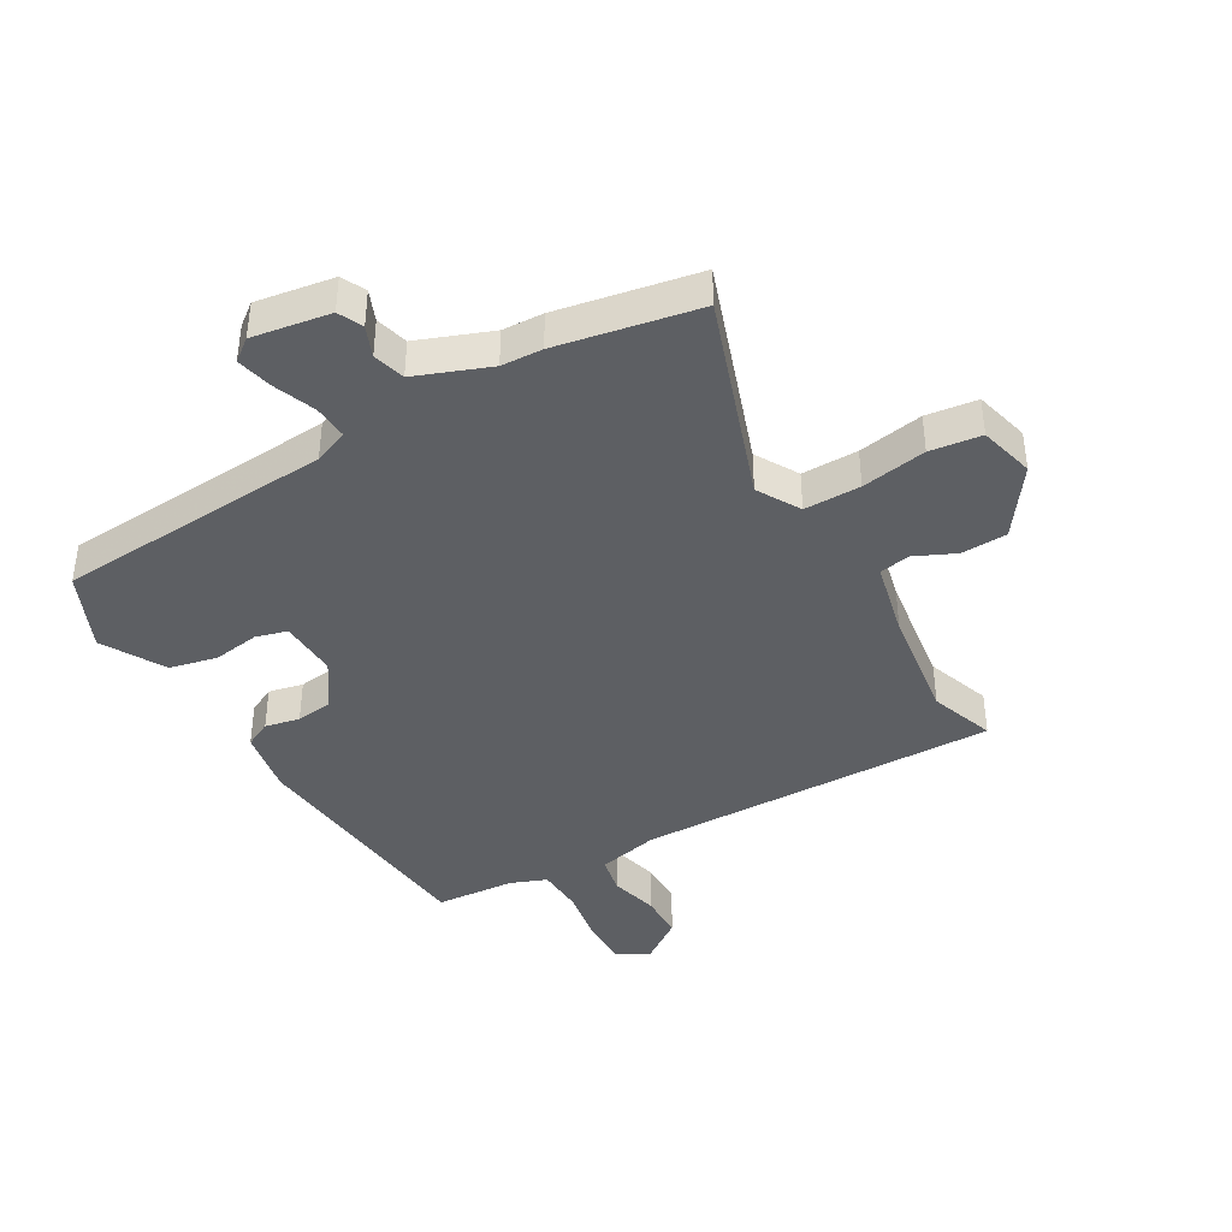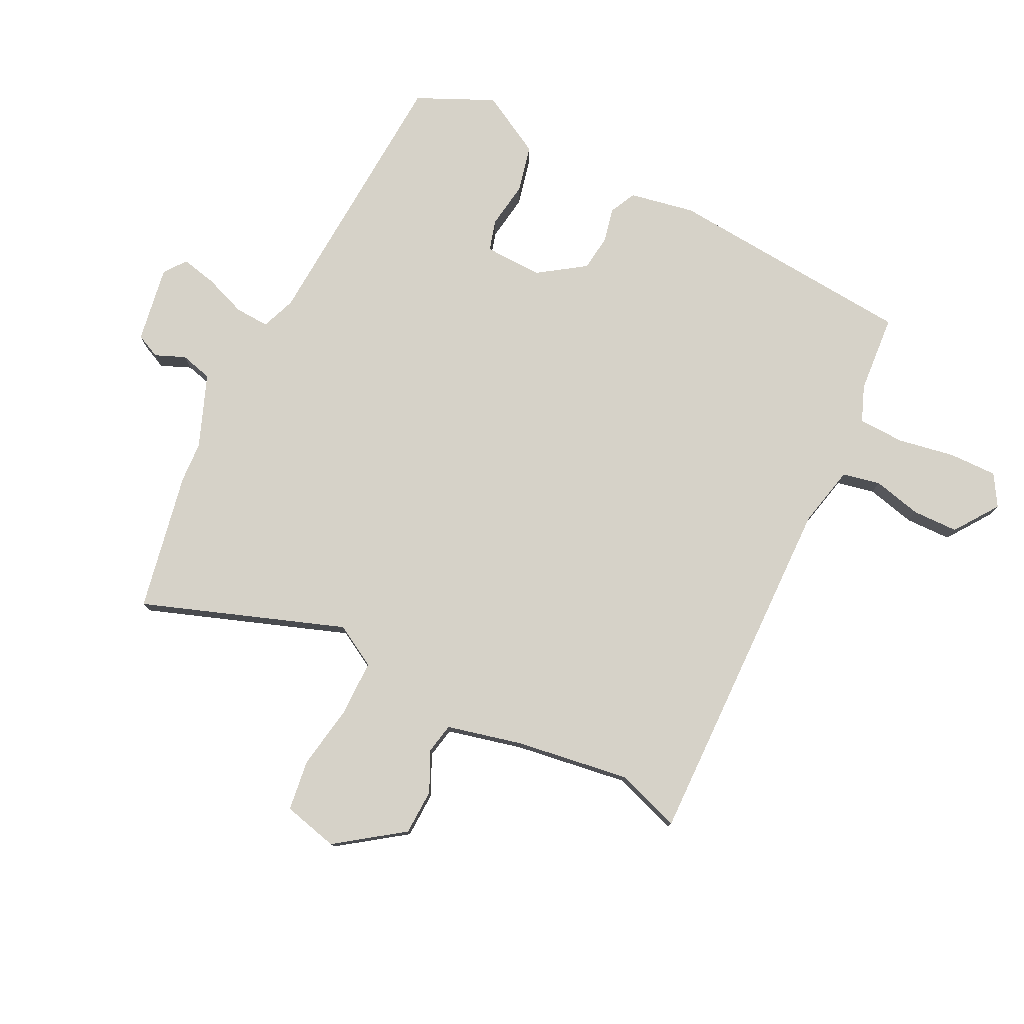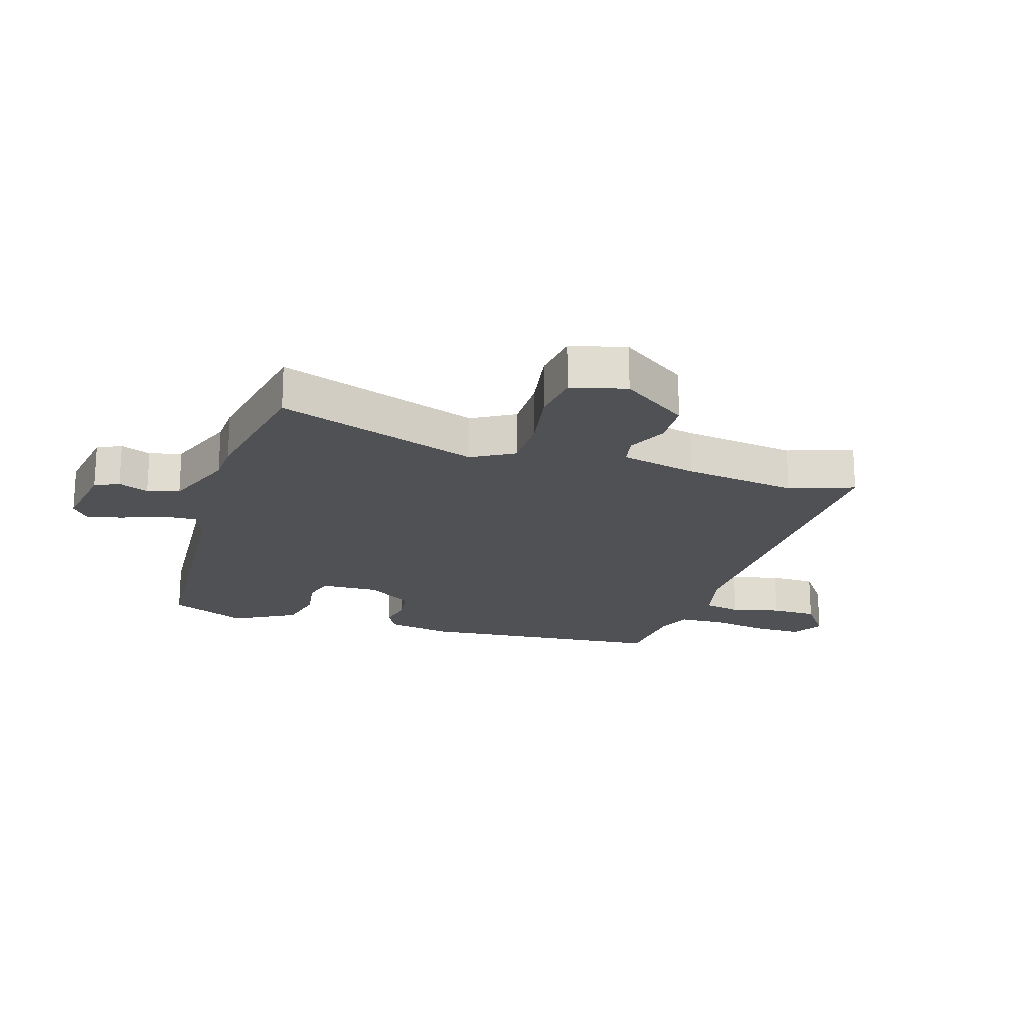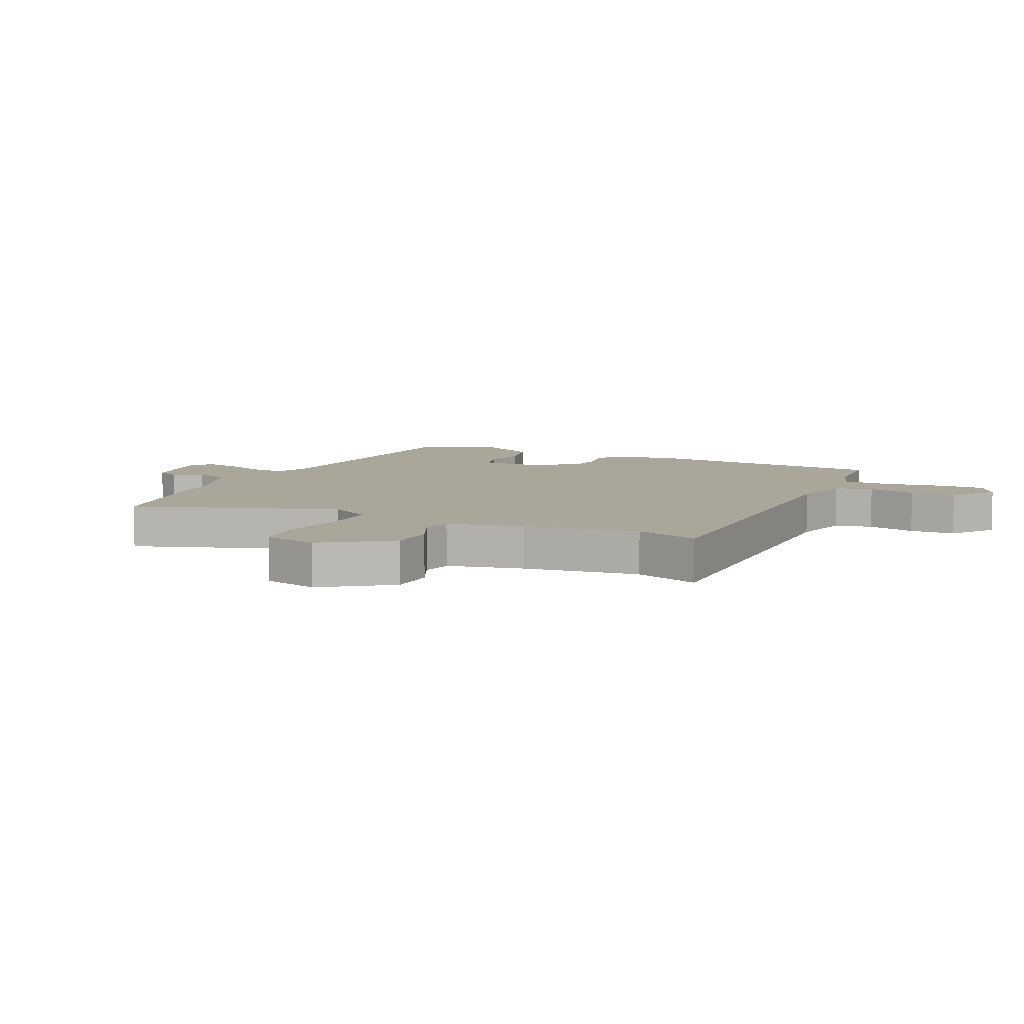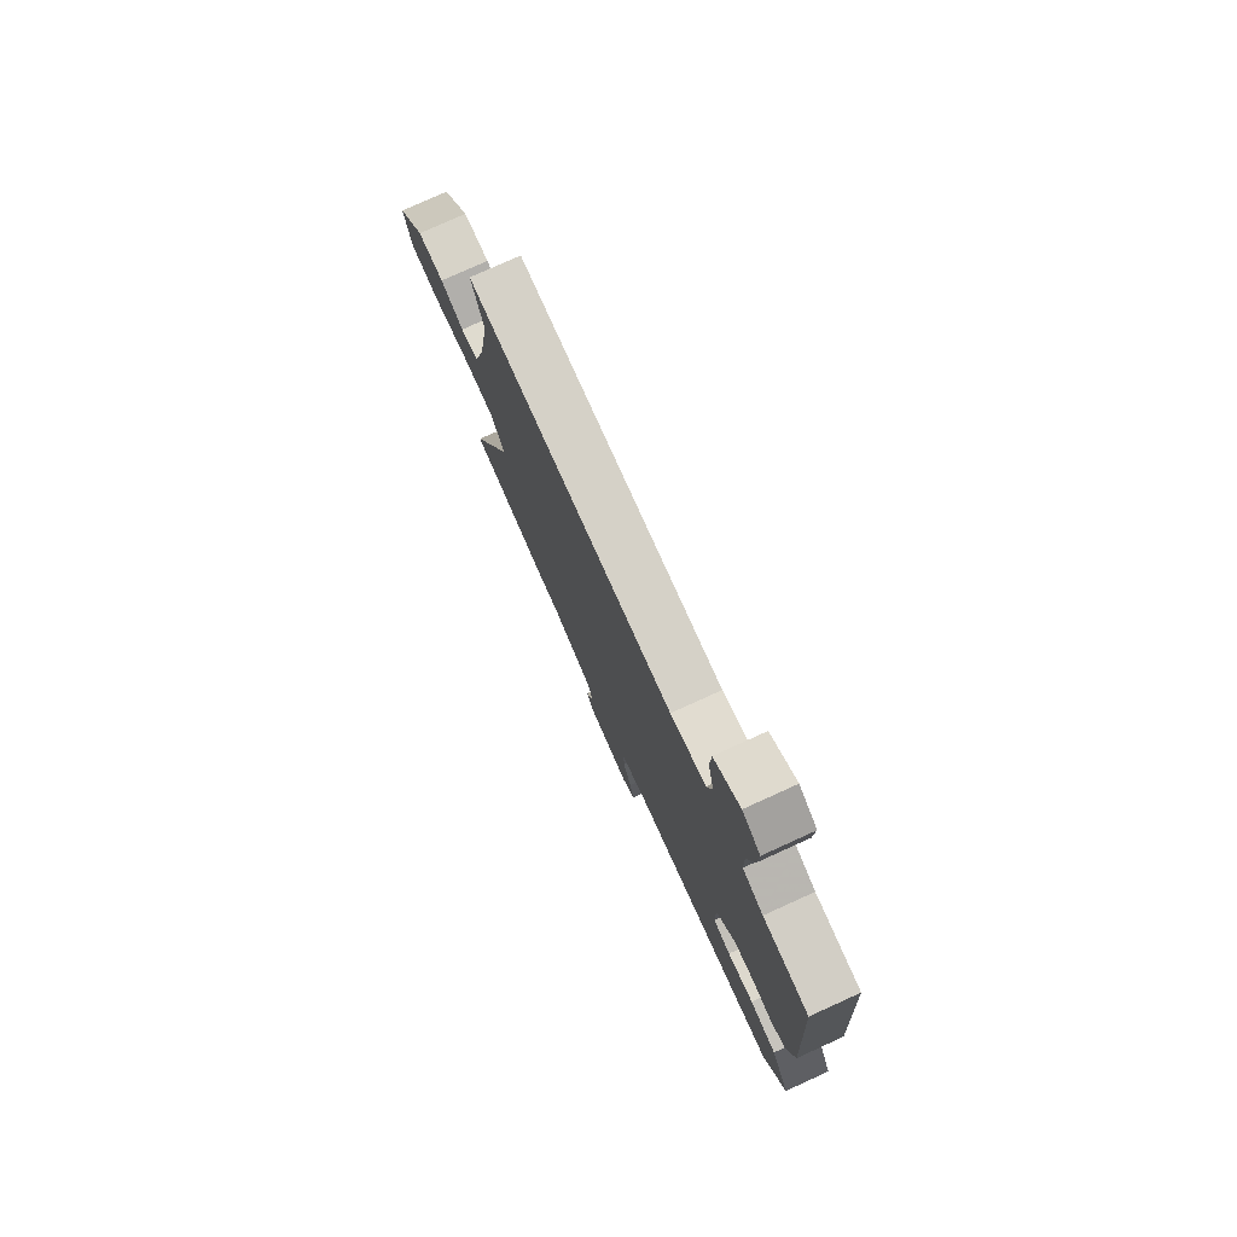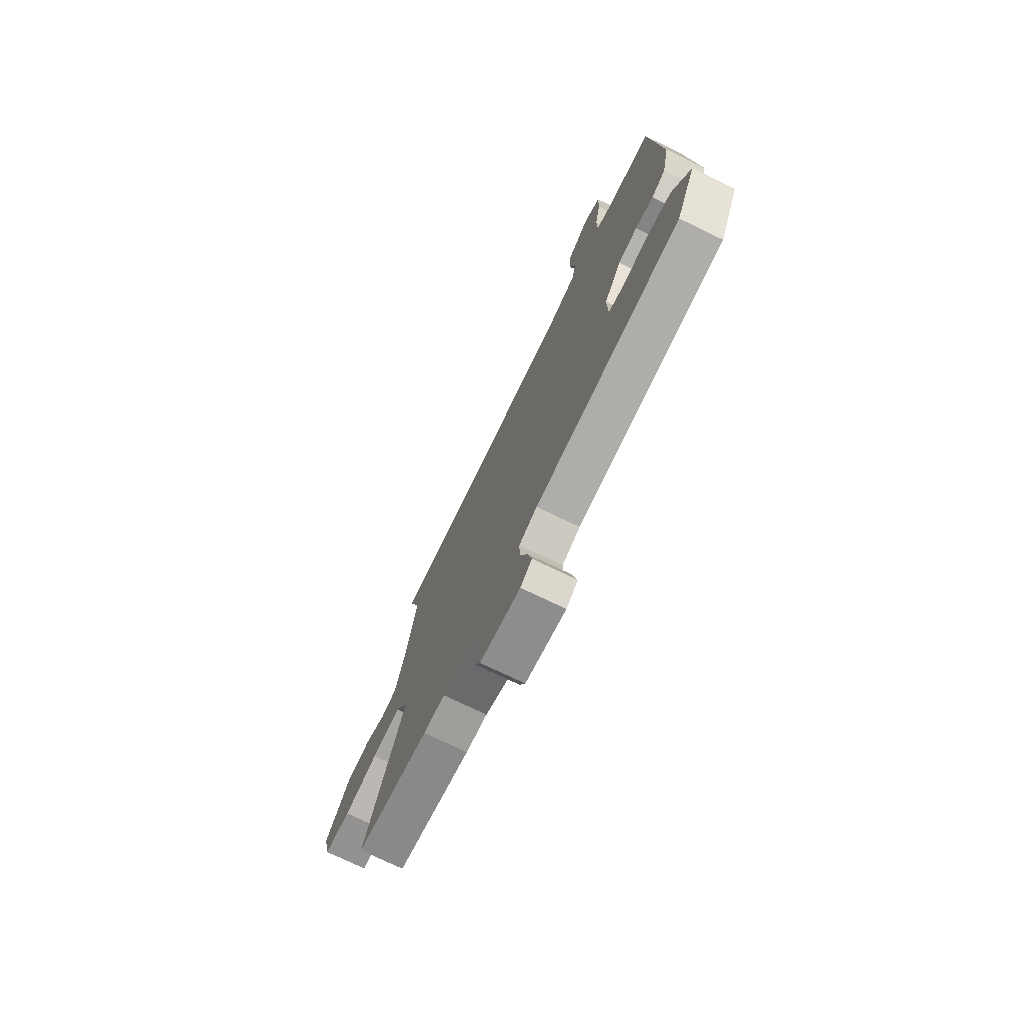
<metadata>
{"format":"obj","ext":"obj","renderer":"f3d","projection":"perspective","resolution":1024,"background":"white","views":[{"elev":-40.4,"azim":-148.4,"up":"+Y"},{"elev":77.9,"azim":-62.5,"up":"+Y"},{"elev":-19.8,"azim":-105.7,"up":"+Y"},{"elev":7.8,"azim":-63.2,"up":"+Y"},{"elev":77.7,"azim":65.6,"up":"+Z"},{"elev":-74.8,"azim":64.3,"up":"+Z"}]}
</metadata>
<code>
v -0.365 0.07 -0.529
v -0.598 0.07 -0.479
v -0.47 0.07 -0.142
v -0.509 0.07 -0.07
v -0.603 0.07 -0.068
v -0.712 0.07 -0.084
v -0.797 0.07 -0.071
v -0.818 0.07 0.022
v -0.736 0.07 0.132
v -0.659 0.07 0.133
v -0.592 0.07 0.1
v -0.541 0.07 0.109
v -0.508 0.07 0.235
v -0.476 0.07 0.426
v -0.511 0.07 0.535
v 0.093 0.07 0.51
v 0.196 0.07 0.531
v 0.211 0.07 0.594
v 0.193 0.07 0.676
v 0.196 0.07 0.753
v 0.271 0.07 0.804
v 0.323 0.07 0.771
v 0.32 0.07 0.69
v 0.301 0.07 0.595
v 0.302 0.07 0.517
v 0.362 0.07 0.492
v 0.494 0.07 0.479
v 0.52 0.07 0.059
v 0.497 0.07 -0.05
v 0.452 0.07 -0.071
v 0.395 0.07 -0.057
v 0.334 0.07 -0.063
v 0.279 0.07 -0.14
v 0.28 0.07 -0.238
v 0.332 0.07 -0.254
v 0.41 0.07 -0.244
v 0.489 0.07 -0.264
v 0.544 0.07 -0.369
v 0.482 0.07 -0.497
v 0.018 0.07 -0.516
v -0.04 0.07 -0.537
v -0.038 0.07 -0.595
v -0.013 0.07 -0.666
v -0.001 0.07 -0.726
v -0.038 0.07 -0.753
v -0.167 0.07 -0.729
v -0.185 0.07 -0.688
v -0.163 0.07 -0.638
v -0.176 0.07 -0.584
v -0.297 0.07 -0.534
v -0.365 0 -0.529
v -0.598 0 -0.479
v -0.47 0 -0.142
v -0.509 0 -0.07
v -0.603 0 -0.068
v -0.712 0 -0.084
v -0.797 0 -0.071
v -0.818 0 0.022
v -0.736 0 0.132
v -0.659 0 0.133
v -0.592 0 0.1
v -0.541 0 0.109
v -0.508 0 0.235
v -0.476 0 0.426
v -0.511 0 0.535
v 0.093 0 0.51
v 0.196 0 0.531
v 0.211 0 0.594
v 0.193 0 0.676
v 0.196 0 0.753
v 0.271 0 0.804
v 0.323 0 0.771
v 0.32 0 0.69
v 0.301 0 0.595
v 0.302 0 0.517
v 0.362 0 0.492
v 0.494 0 0.479
v 0.52 0 0.059
v 0.497 0 -0.05
v 0.452 0 -0.071
v 0.395 0 -0.057
v 0.334 0 -0.063
v 0.279 0 -0.14
v 0.28 0 -0.238
v 0.332 0 -0.254
v 0.41 0 -0.244
v 0.489 0 -0.264
v 0.544 0 -0.369
v 0.482 0 -0.497
v 0.018 0 -0.516
v -0.04 0 -0.537
v -0.038 0 -0.595
v -0.013 0 -0.666
v -0.001 0 -0.726
v -0.038 0 -0.753
v -0.167 0 -0.729
v -0.185 0 -0.688
v -0.163 0 -0.638
v -0.176 0 -0.584
v -0.297 0 -0.534
f 45 46 47 48
f 45 48 49
f 42 43 44 45
f 41 42 45 49
f 40 41 49 50
f 38 39 40
f 35 36 37 38
f 34 35 38 40
f 33 34 40 50
f 28 29 30 31
f 26 27 28 31
f 25 26 31 32
f 21 22 23 24
f 21 24 25
f 18 19 20 21
f 17 18 21 25
f 16 17 25 32
f 14 15 16 32
f 8 9 10 11
f 8 11 12
f 5 6 7 8
f 4 5 8 12
f 3 4 12 13
f 1 2 3
f 14 32 33 50
f 13 14 50
f 1 3 13 50
f 98 97 96 95
f 99 98 95
f 95 94 93 92
f 99 95 92 91
f 100 99 91 90
f 90 89 88
f 88 87 86 85
f 90 88 85 84
f 100 90 84 83
f 81 80 79 78
f 81 78 77 76
f 82 81 76 75
f 74 73 72 71
f 75 74 71
f 71 70 69 68
f 75 71 68 67
f 82 75 67 66
f 82 66 65 64
f 61 60 59 58
f 62 61 58
f 58 57 56 55
f 62 58 55 54
f 63 62 54 53
f 53 52 51
f 100 83 82 64
f 100 64 63
f 100 63 53 51
f 1 51 52 2
f 2 52 53 3
f 3 53 54 4
f 4 54 55 5
f 5 55 56 6
f 6 56 57 7
f 7 57 58 8
f 8 58 59 9
f 9 59 60 10
f 10 60 61 11
f 11 61 62 12
f 12 62 63 13
f 13 63 64 14
f 14 64 65 15
f 15 65 66 16
f 16 66 67 17
f 17 67 68 18
f 18 68 69 19
f 19 69 70 20
f 20 70 71 21
f 21 71 72 22
f 22 72 73 23
f 23 73 74 24
f 24 74 75 25
f 25 75 76 26
f 26 76 77 27
f 27 77 78 28
f 28 78 79 29
f 29 79 80 30
f 30 80 81 31
f 31 81 82 32
f 32 82 83 33
f 33 83 84 34
f 34 84 85 35
f 35 85 86 36
f 36 86 87 37
f 37 87 88 38
f 38 88 89 39
f 39 89 90 40
f 40 90 91 41
f 41 91 92 42
f 42 92 93 43
f 43 93 94 44
f 44 94 95 45
f 45 95 96 46
f 46 96 97 47
f 47 97 98 48
f 48 98 99 49
f 49 99 100 50
f 50 100 51 1

</code>
